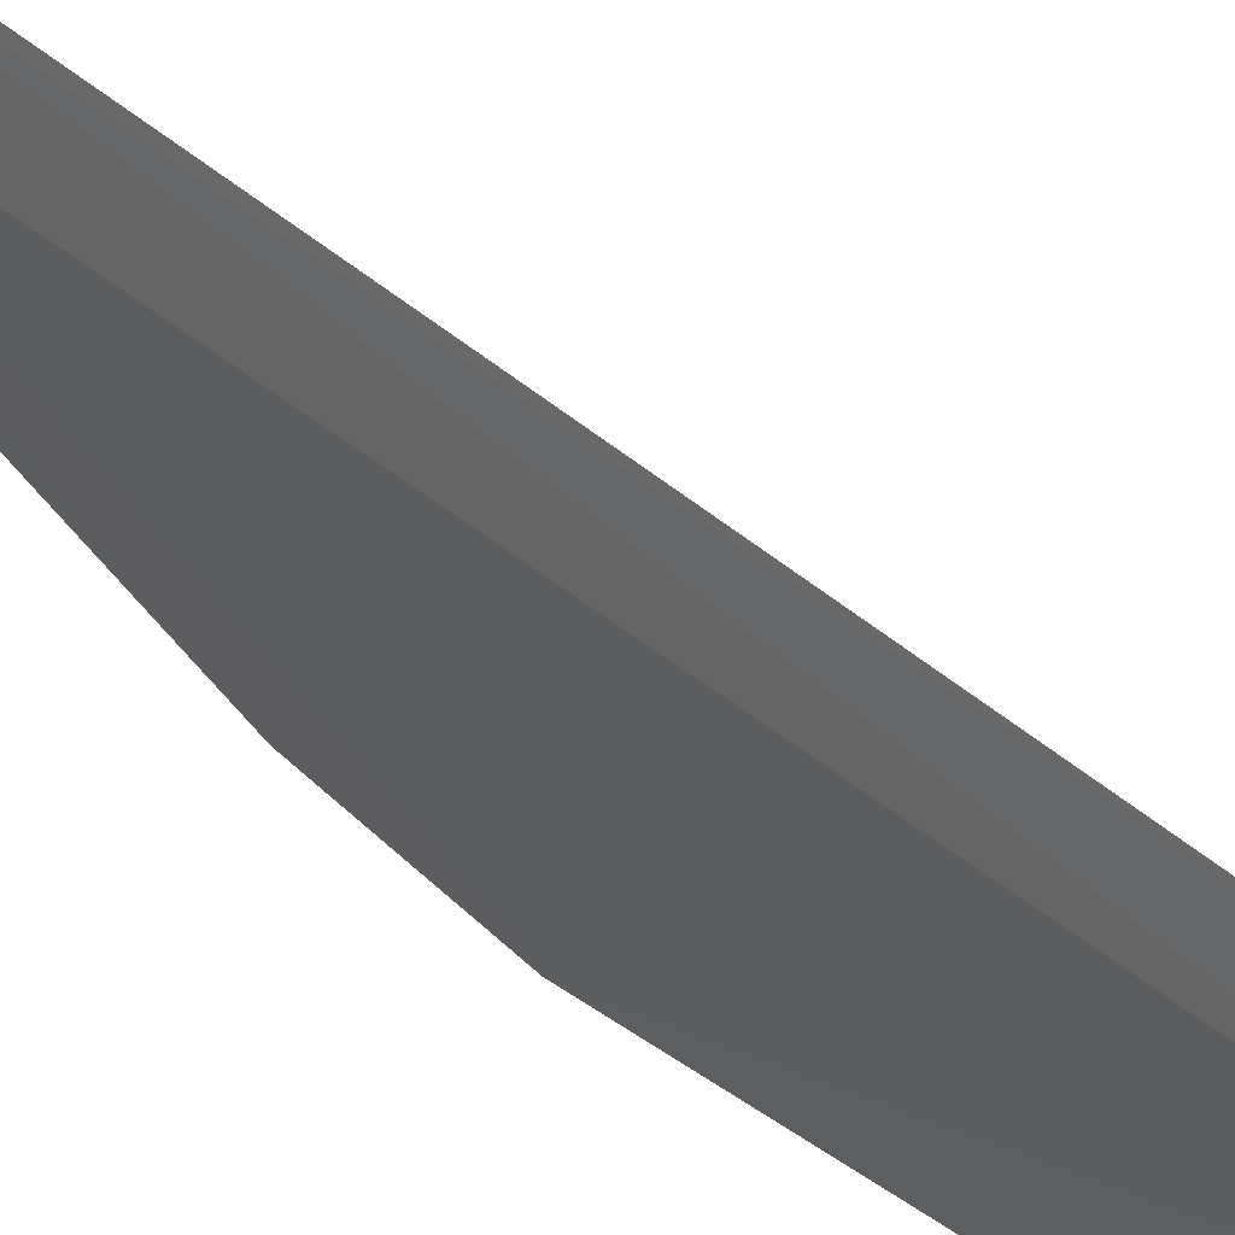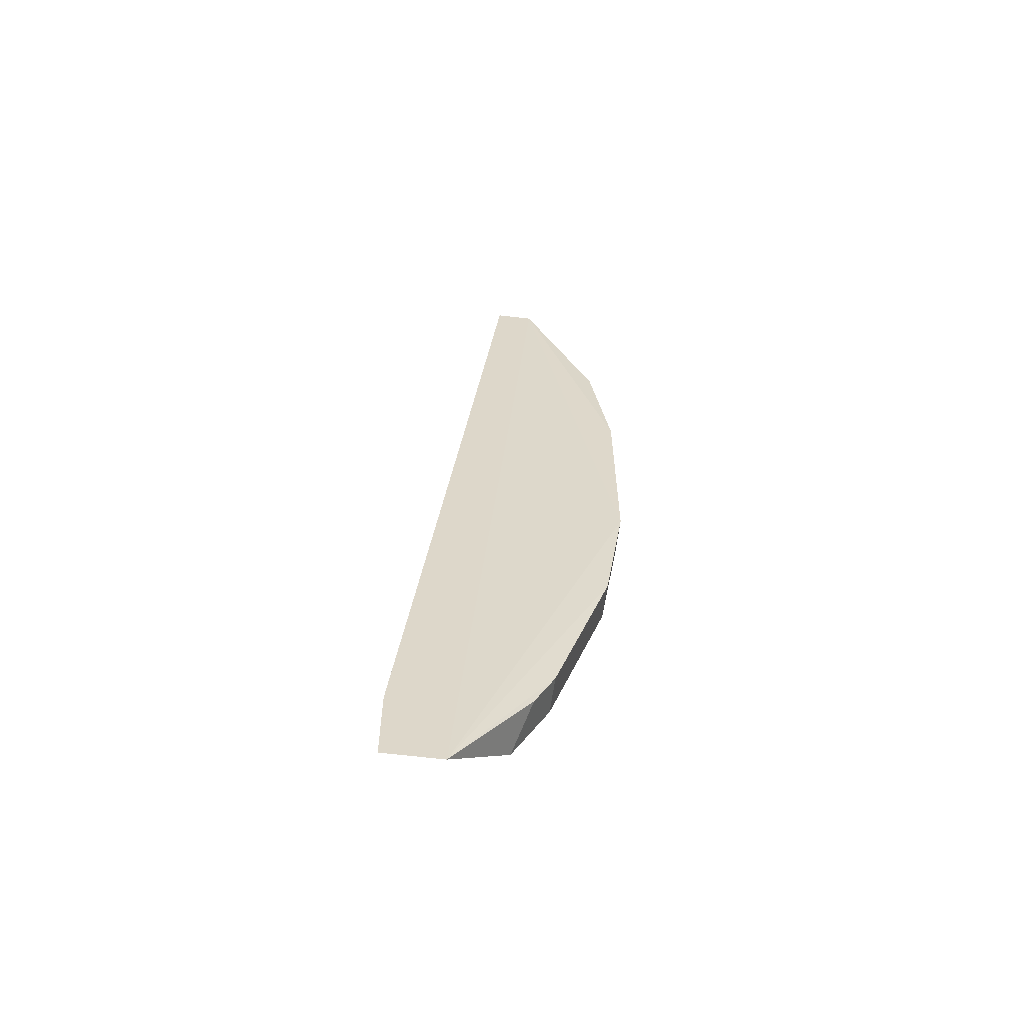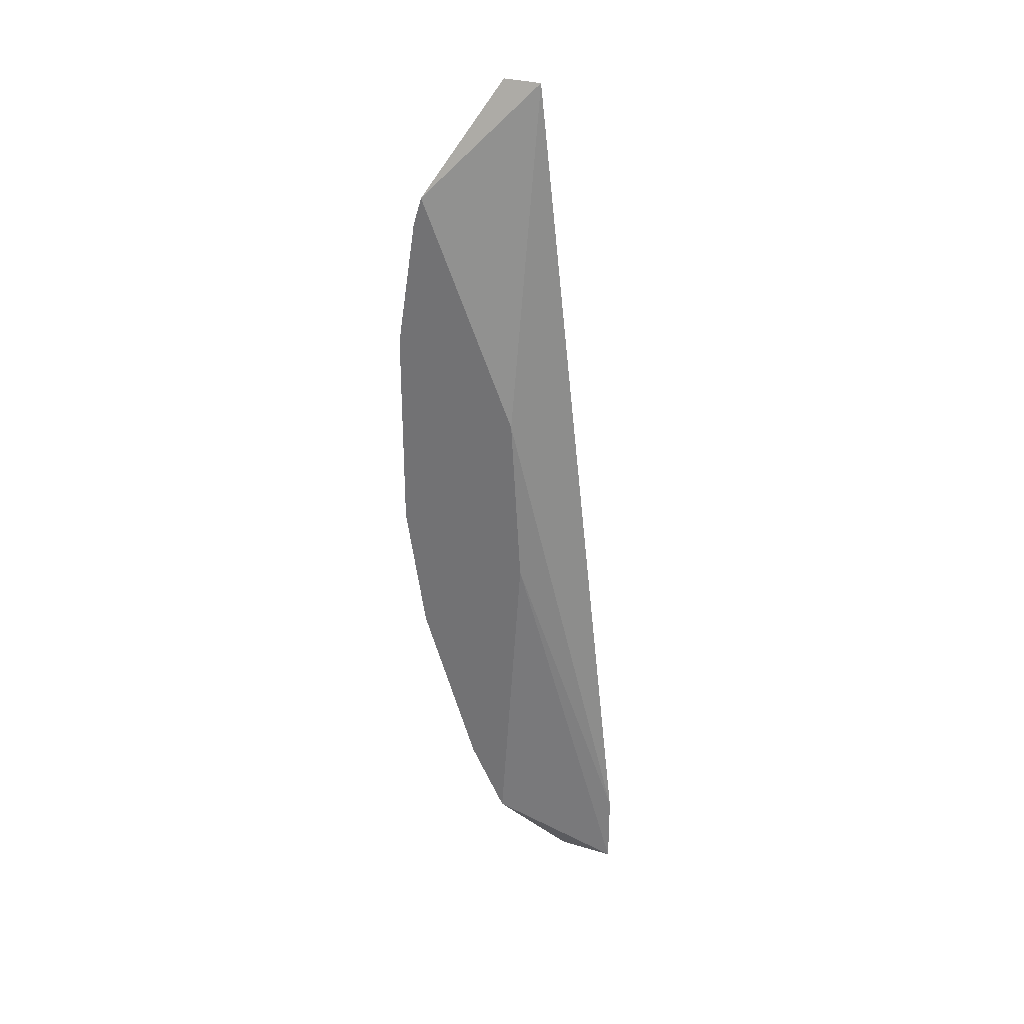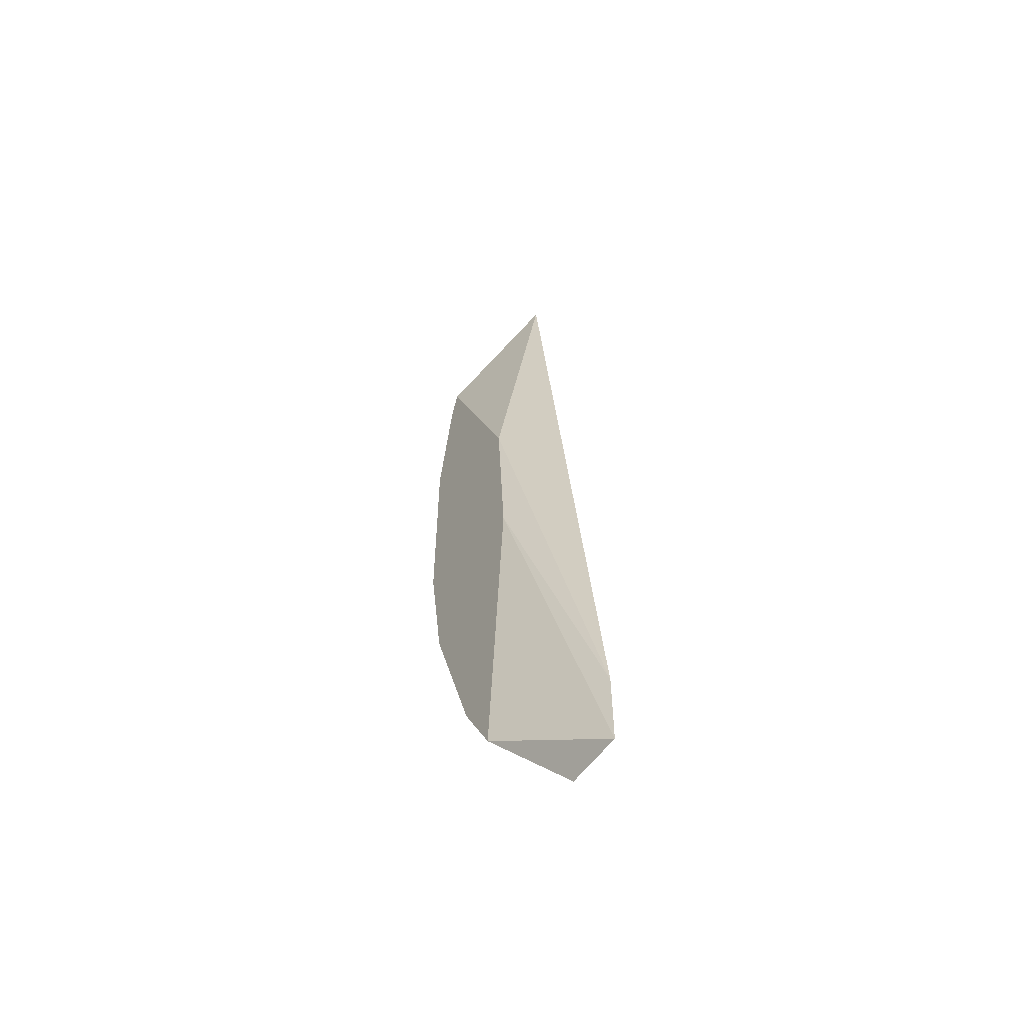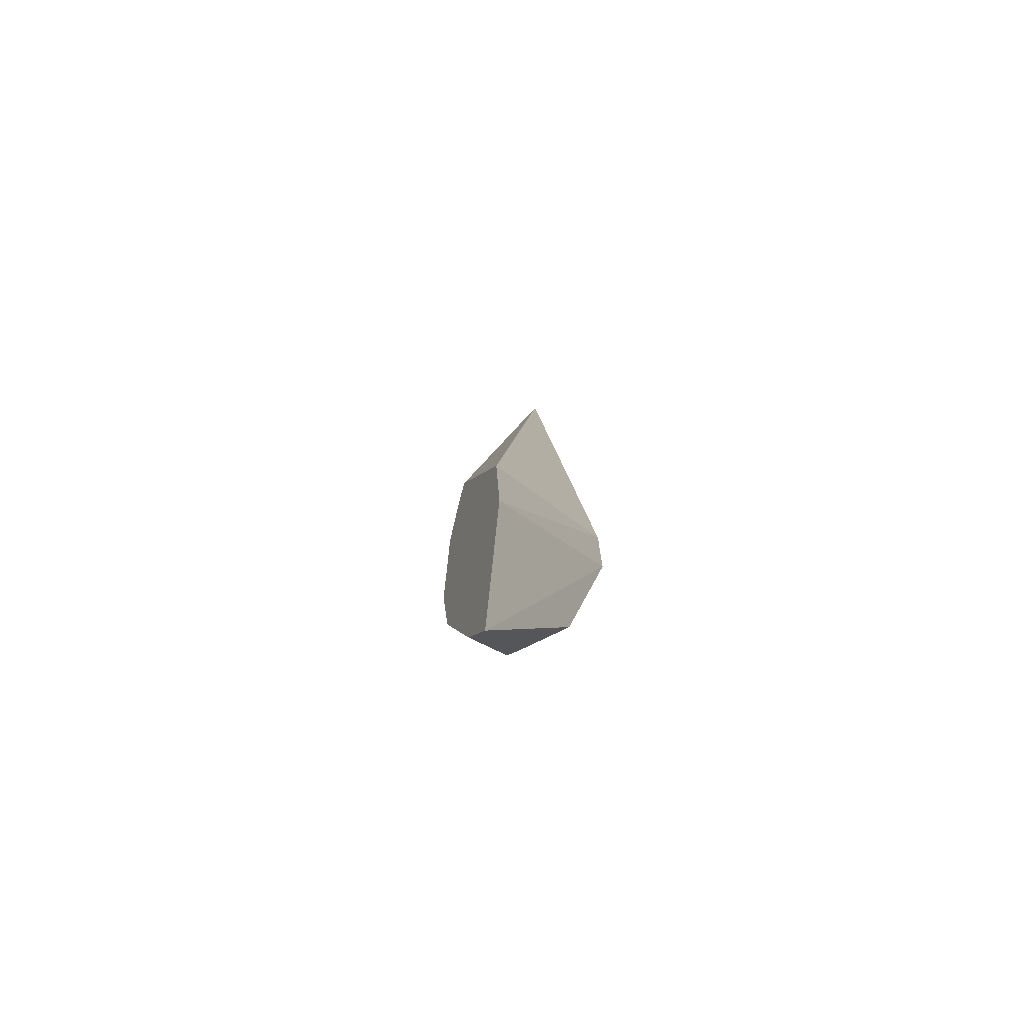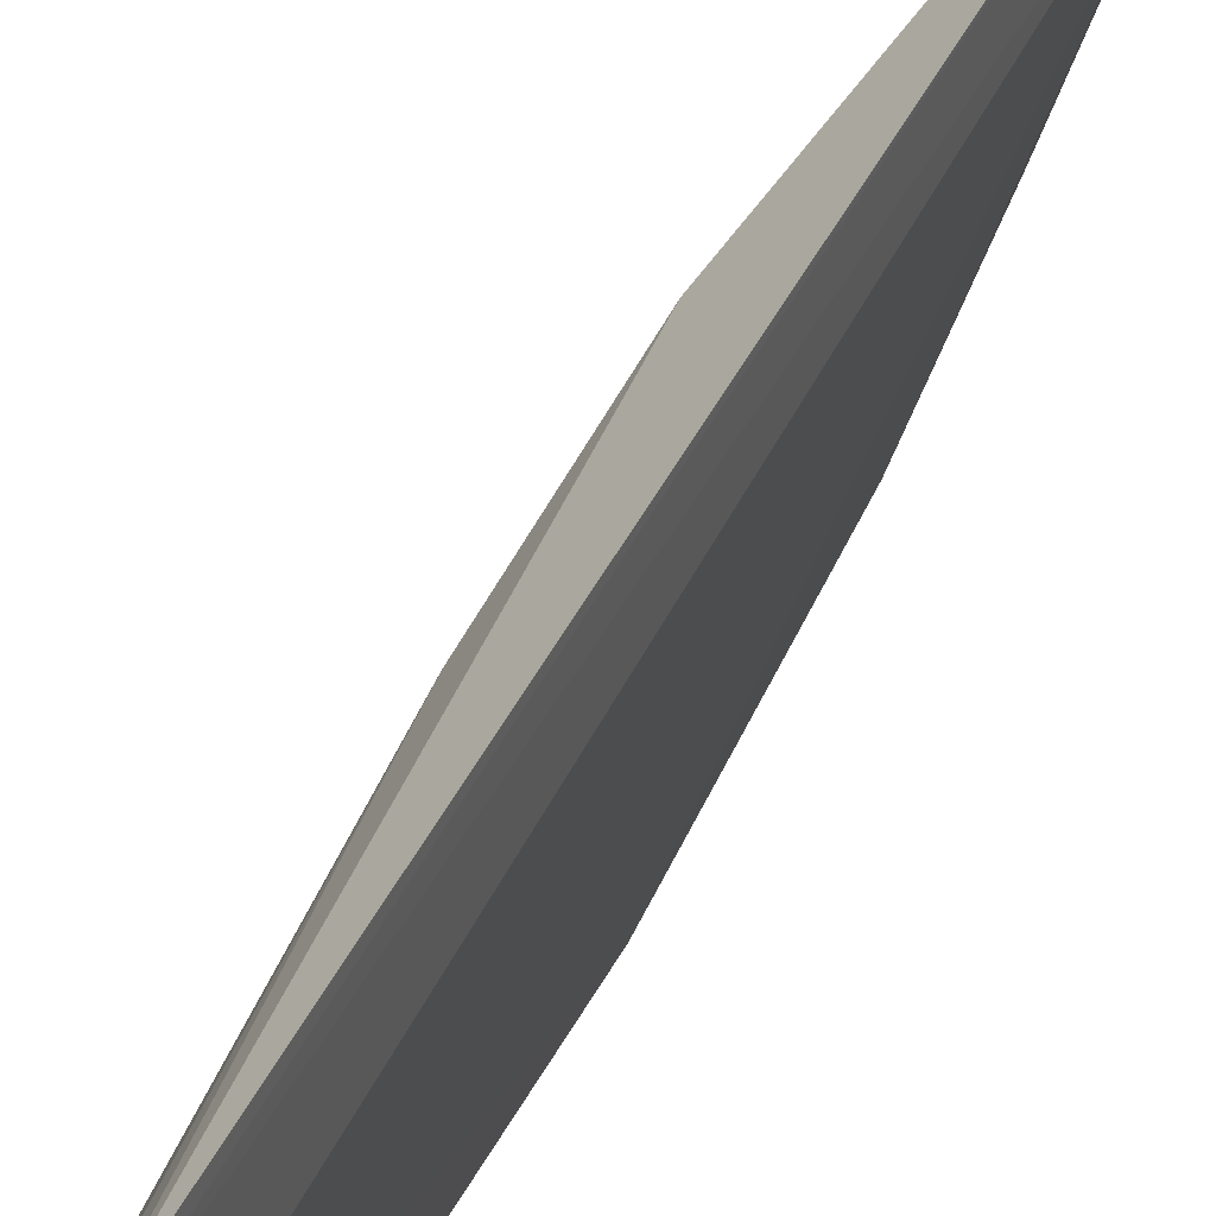
<metadata>
{"format":"obj","ext":"obj","renderer":"f3d","projection":"perspective","resolution":1024,"background":"white","views":[{"elev":26.2,"azim":-38.6,"up":"+Y"},{"elev":-59.8,"azim":-97.2,"up":"+Z"},{"elev":30.5,"azim":113.5,"up":"+Z"},{"elev":-56.5,"azim":145.4,"up":"+Z"},{"elev":-73.3,"azim":153.4,"up":"+Z"},{"elev":44.9,"azim":-157.8,"up":"+Y"}]}
</metadata>
<code>
v -0.4221 1.379 0.8114
v -0.4202 1.375 0.8071
v -0.4202 1.379 0.7981
v -0.4221 1.383 0.7758
v -0.4217 1.374 0.7929
v -0.4221 1.383 0.7788
v -0.4216 1.375 0.806
v -0.422 1.381 0.7758
v -0.4202 1.377 0.7814
v -0.4202 1.379 0.7914
v -0.4202 1.374 0.801
v -0.4221 1.378 0.8114
v -0.4217 1.377 0.7814
v -0.4202 1.379 0.7787
v -0.4217 1.374 0.801
v -0.4202 1.375 0.806
v -0.4202 1.374 0.7929
v -0.4216 1.375 0.7879
v -0.4217 1.378 0.7799
v -0.4202 1.375 0.7879
f 1 2 3
f 6 1 3
f 6 4 1
f 10 6 3
f 10 4 6
f 10 3 2
f 12 7 2
f 12 2 1
f 12 8 5
f 12 1 4
f 12 4 8
f 14 8 4
f 14 4 10
f 15 11 7
f 15 12 5
f 15 7 12
f 16 2 7
f 16 7 11
f 17 16 11
f 17 2 16
f 17 10 2
f 17 14 10
f 17 9 14
f 17 15 5
f 17 11 15
f 18 5 8
f 18 8 13
f 18 17 5
f 19 13 8
f 19 8 14
f 19 14 9
f 19 9 13
f 20 9 17
f 20 17 18
f 20 18 13
f 20 13 9

</code>
